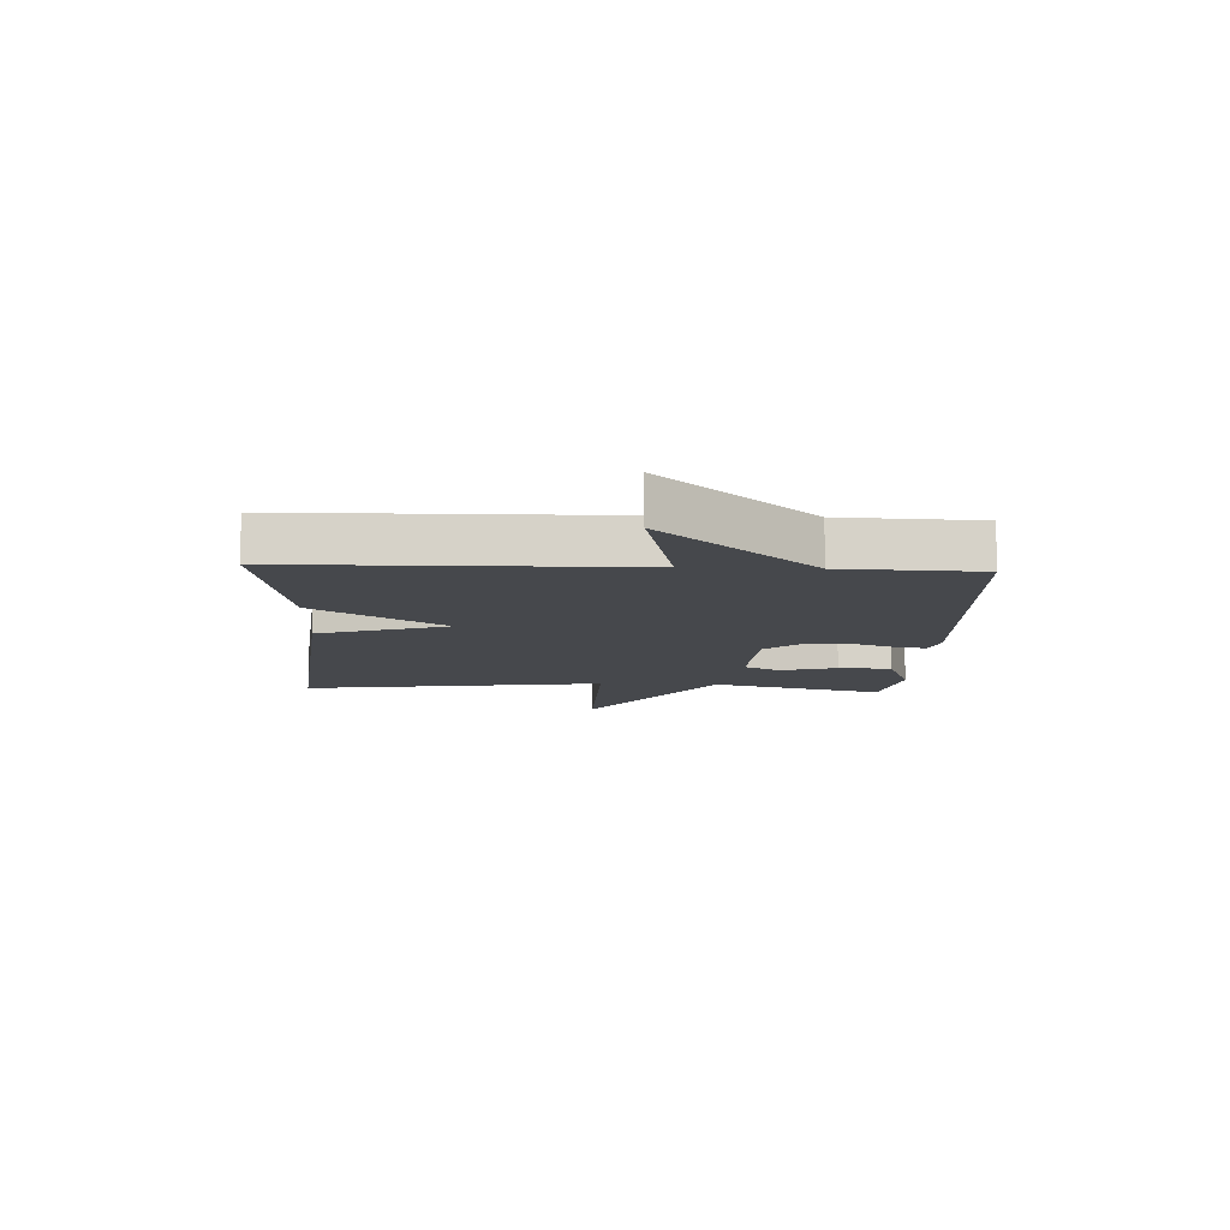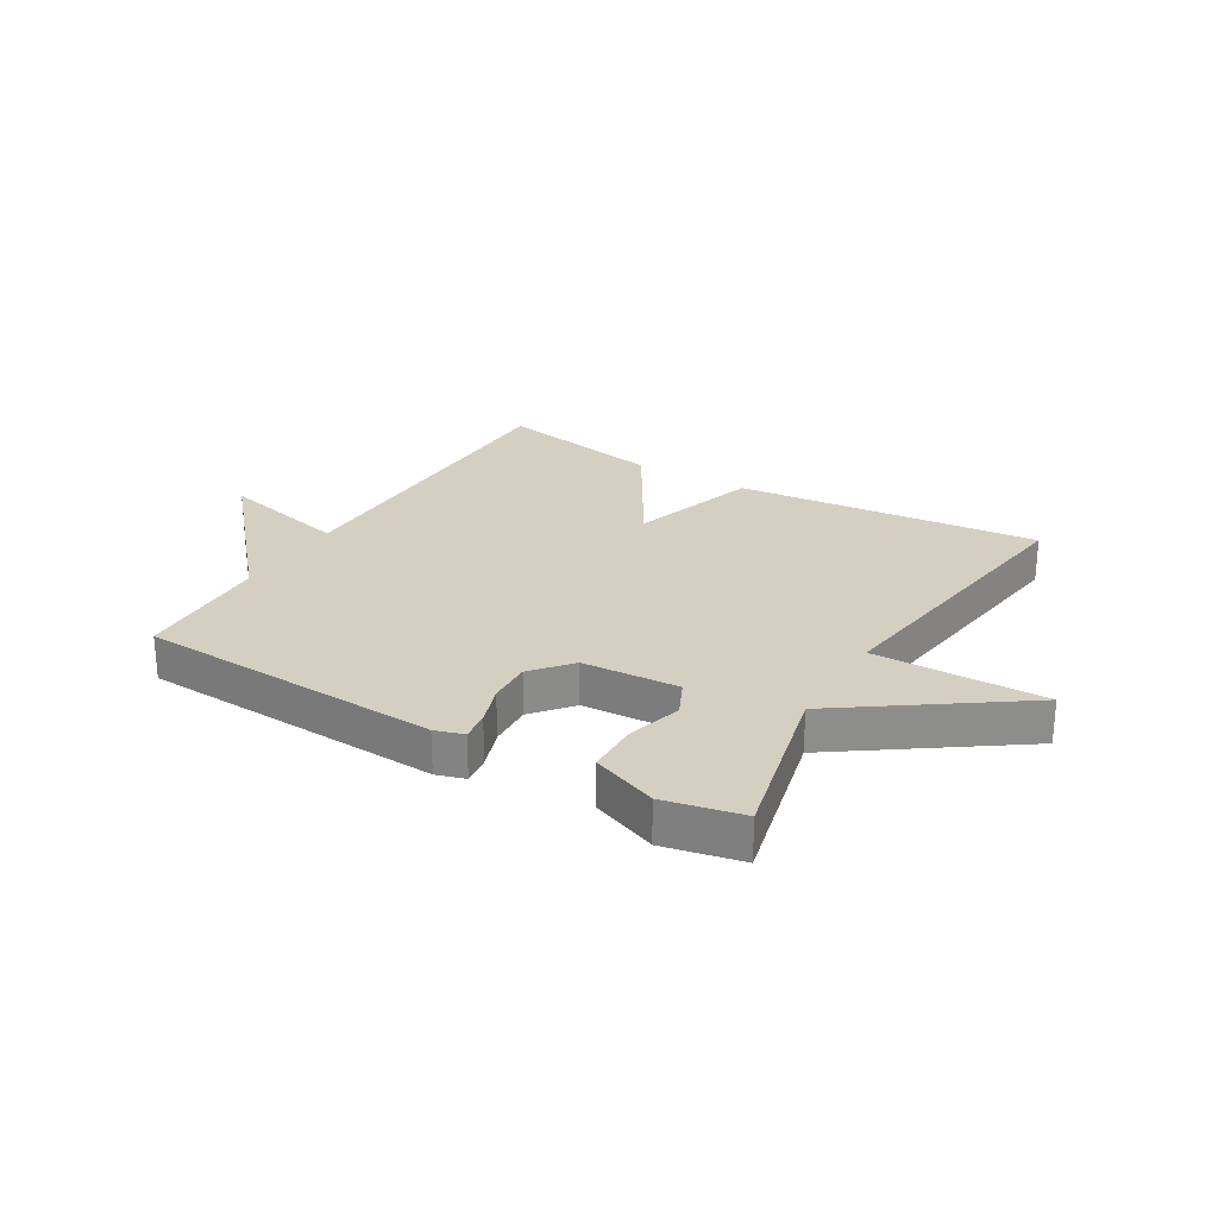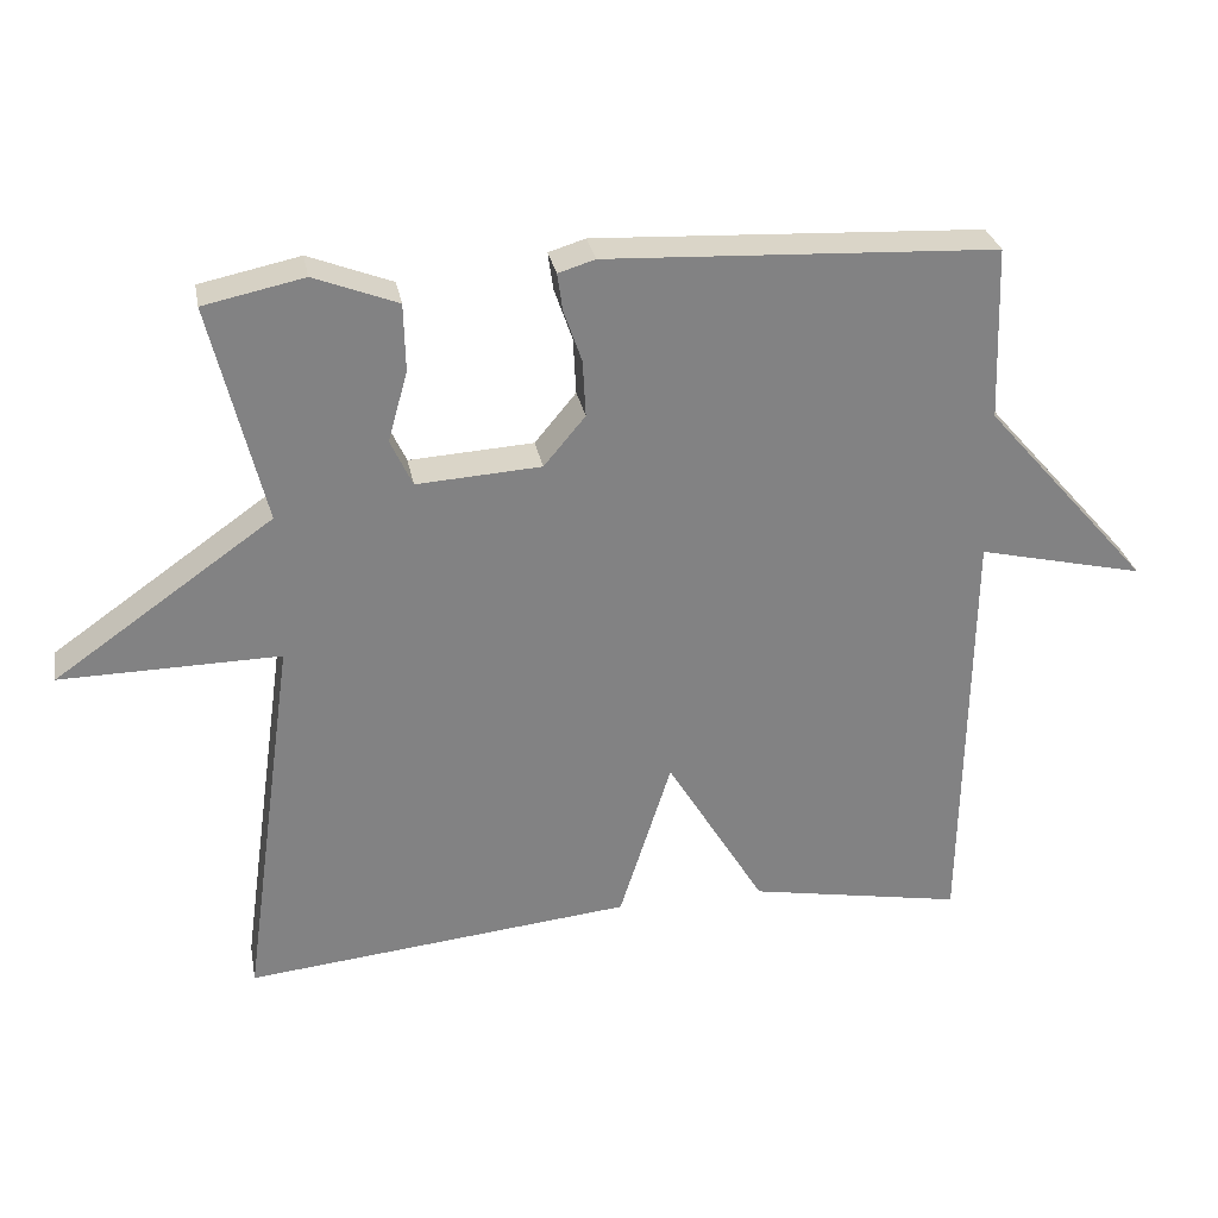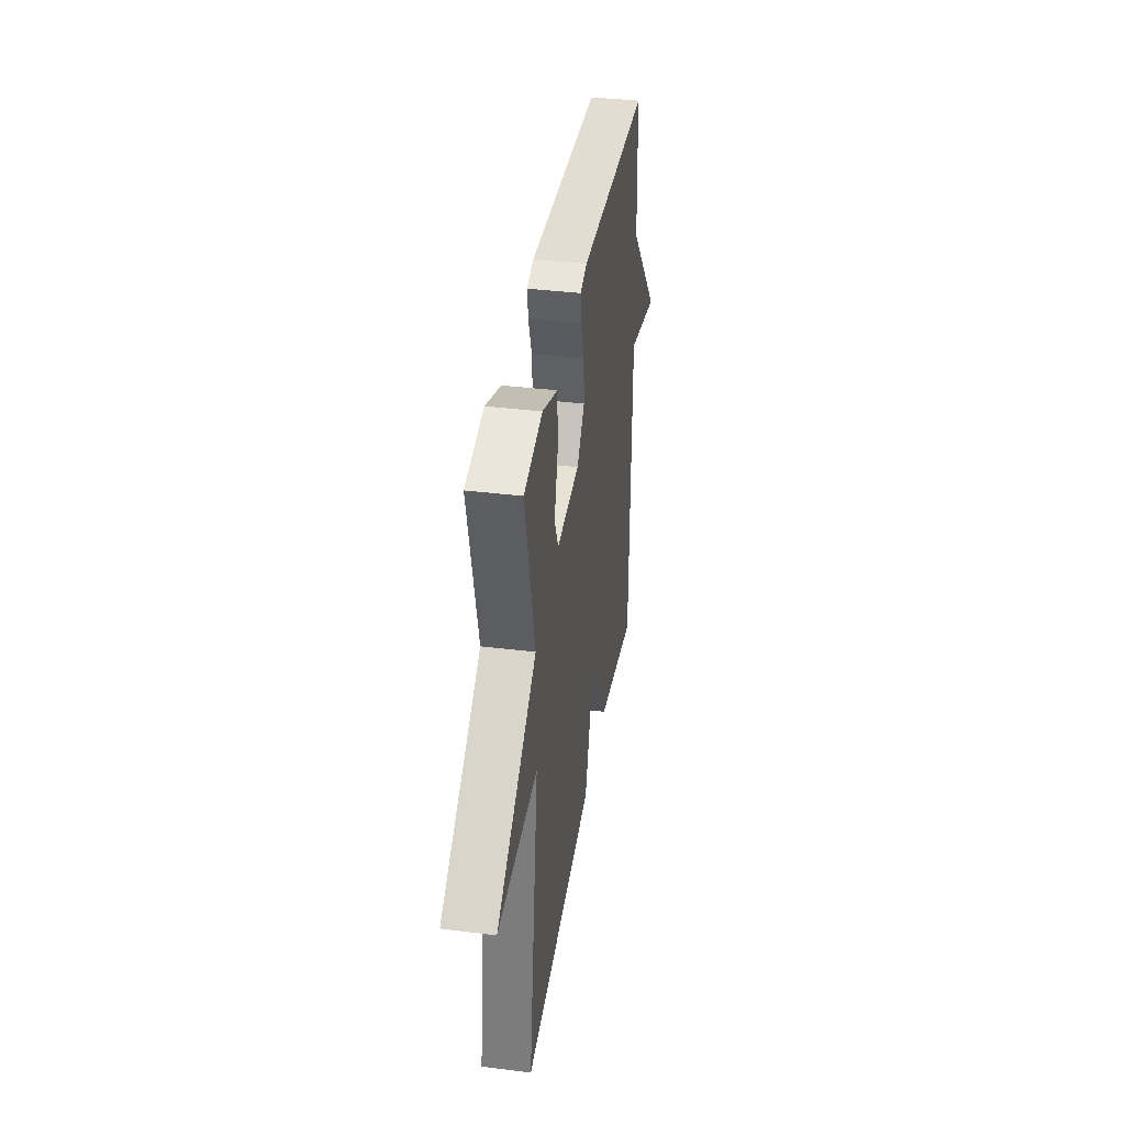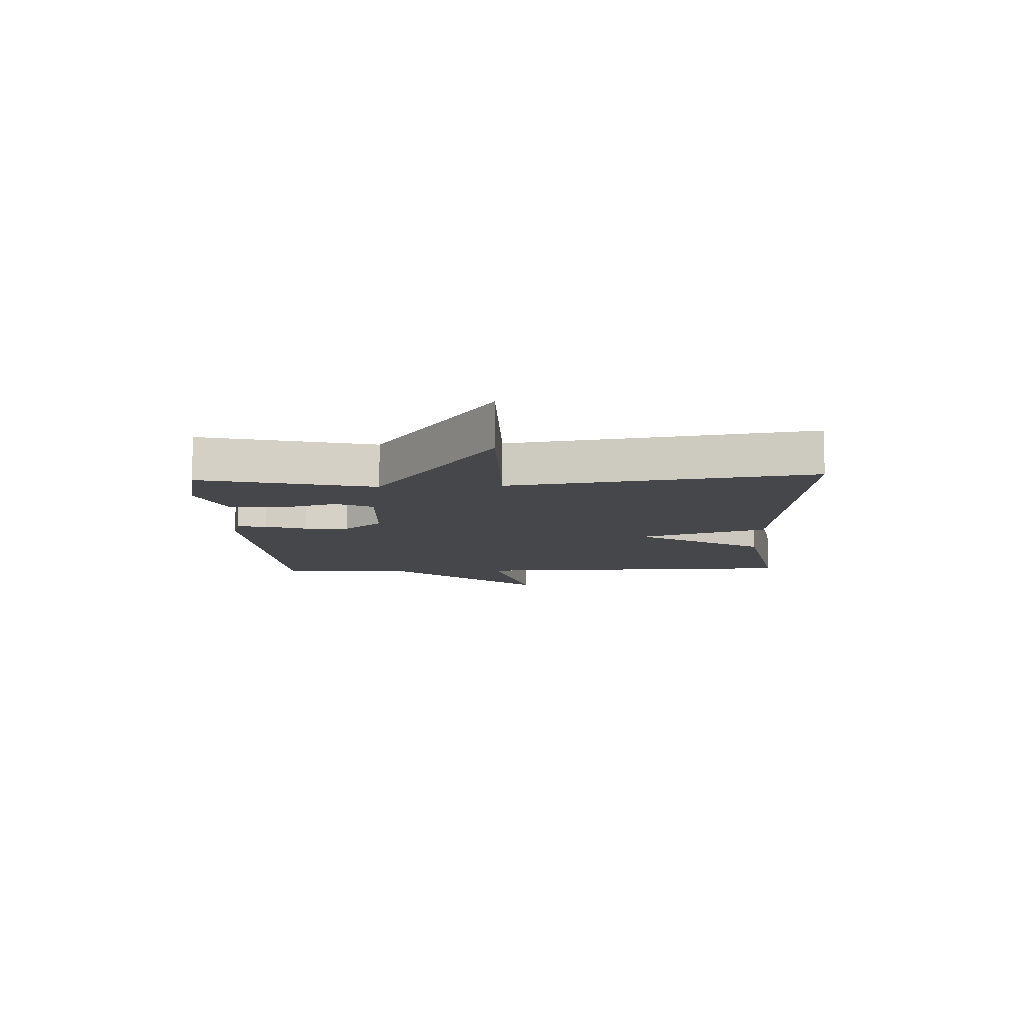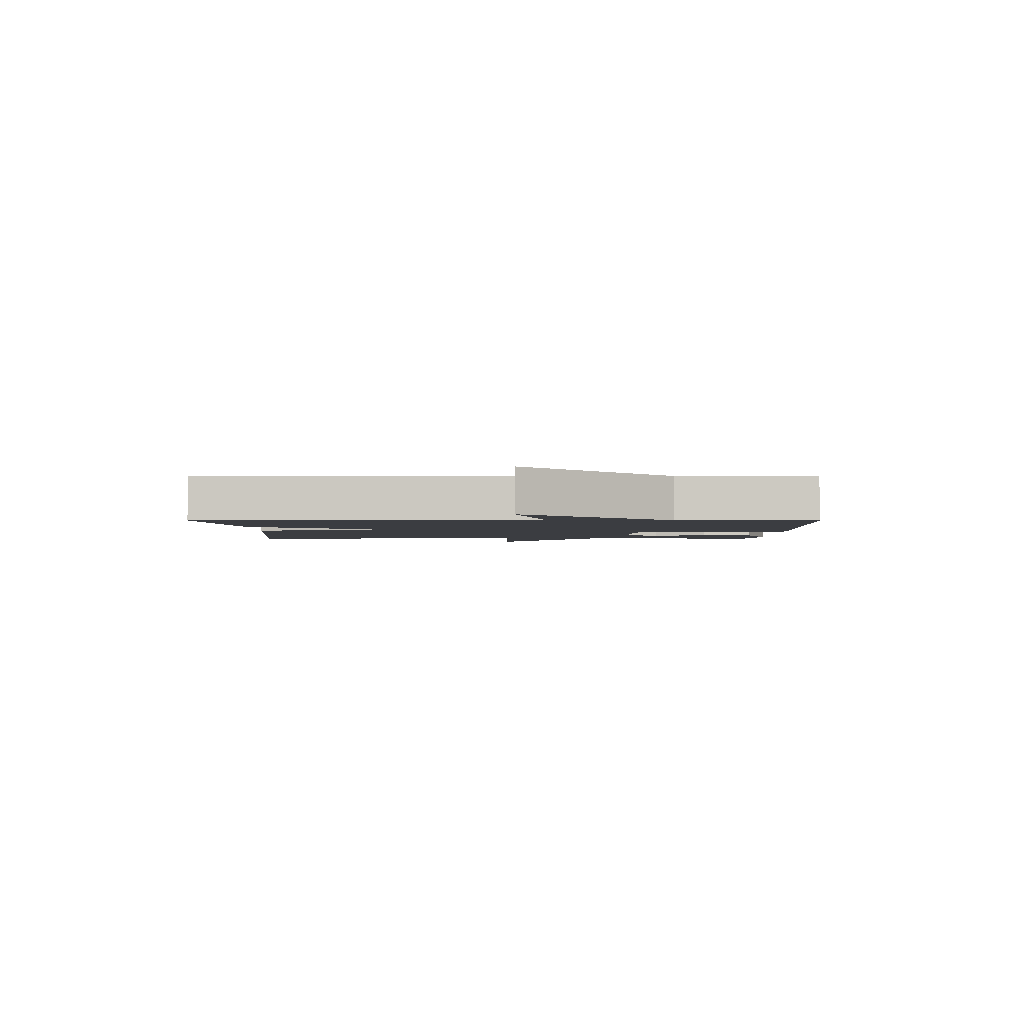
<metadata>
{"format":"obj","ext":"obj","renderer":"f3d","projection":"perspective","resolution":1024,"background":"white","views":[{"elev":-11.2,"azim":-92.6,"up":"+Y"},{"elev":25.9,"azim":30.8,"up":"+Y"},{"elev":29.5,"azim":169.4,"up":"+Z"},{"elev":37.7,"azim":99.0,"up":"+Z"},{"elev":-10.2,"azim":92.7,"up":"+Y"},{"elev":-2.5,"azim":-90.1,"up":"+Y"}]}
</metadata>
<code>
v 0.5 0.07 -0.5
v -0.015 0.07 -0.448
v -0.084 0.07 -0.231
v -0.215 0.07 -0.448
v -0.5 0.07 -0.5
v -0.508 0.07 0.069
v -0.729 0.07 0.017
v -0.508 0.07 0.269
v -0.5 0.07 0.5
v 0.017 0.07 0.525
v 0.066 0.07 0.51
v 0.059 0.07 0.46
v 0.035 0.07 0.391
v 0.031 0.07 0.316
v 0.086 0.07 0.25
v 0.251 0.07 0.24
v 0.28 0.07 0.302
v 0.254 0.07 0.396
v 0.256 0.07 0.485
v 0.367 0.07 0.528
v 0.5 0.07 0.5
v 0.429 0.07 0.209
v 0.719 0.07 0.005
v 0.429 0.07 0.009
v 0.5 0 -0.5
v -0.015 0 -0.448
v -0.084 0 -0.231
v -0.215 0 -0.448
v -0.5 0 -0.5
v -0.508 0 0.069
v -0.729 0 0.017
v -0.508 0 0.269
v -0.5 0 0.5
v 0.017 0 0.525
v 0.066 0 0.51
v 0.059 0 0.46
v 0.035 0 0.391
v 0.031 0 0.316
v 0.086 0 0.25
v 0.251 0 0.24
v 0.28 0 0.302
v 0.254 0 0.396
v 0.256 0 0.485
v 0.367 0 0.528
v 0.5 0 0.5
v 0.429 0 0.209
v 0.719 0 0.005
v 0.429 0 0.009
f 22 23 24
f 20 21 22
f 19 20 22
f 18 19 22
f 17 18 22
f 16 17 22 24
f 1 2 3
f 24 1 3
f 16 24 3
f 15 16 3
f 11 12 13
f 10 11 13
f 9 10 13
f 8 9 13
f 8 13 14
f 7 8 14
f 6 7 14
f 6 14 15
f 5 6 15
f 4 5 15
f 3 4 15
f 48 47 46
f 46 45 44
f 46 44 43
f 46 43 42
f 46 42 41
f 48 46 41 40
f 27 26 25
f 27 25 48
f 27 48 40
f 27 40 39
f 37 36 35
f 37 35 34
f 37 34 33
f 37 33 32
f 38 37 32
f 38 32 31
f 38 31 30
f 39 38 30
f 39 30 29
f 39 29 28
f 39 28 27
f 1 25 26 2
f 2 26 27 3
f 3 27 28 4
f 4 28 29 5
f 5 29 30 6
f 6 30 31 7
f 7 31 32 8
f 8 32 33 9
f 9 33 34 10
f 10 34 35 11
f 11 35 36 12
f 12 36 37 13
f 13 37 38 14
f 14 38 39 15
f 15 39 40 16
f 16 40 41 17
f 17 41 42 18
f 18 42 43 19
f 19 43 44 20
f 20 44 45 21
f 21 45 46 22
f 22 46 47 23
f 23 47 48 24
f 24 48 25 1

</code>
